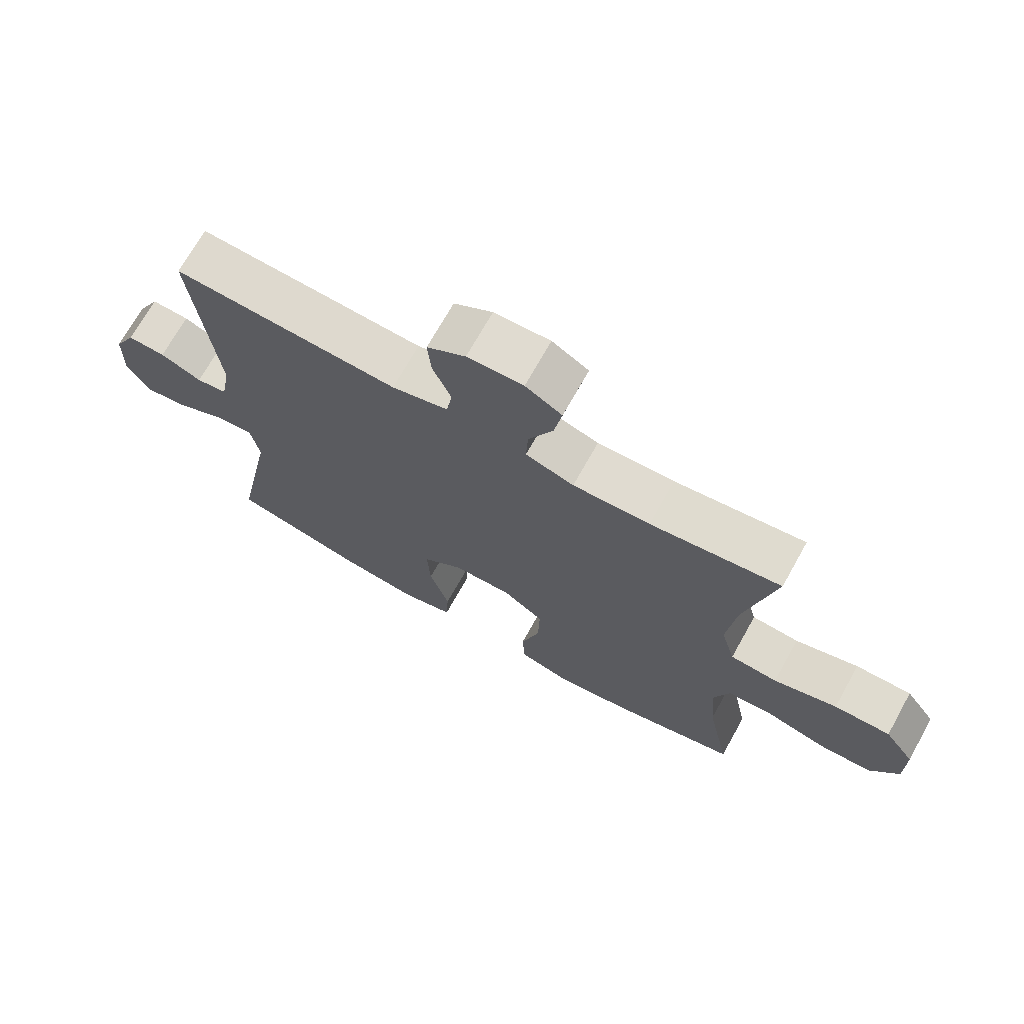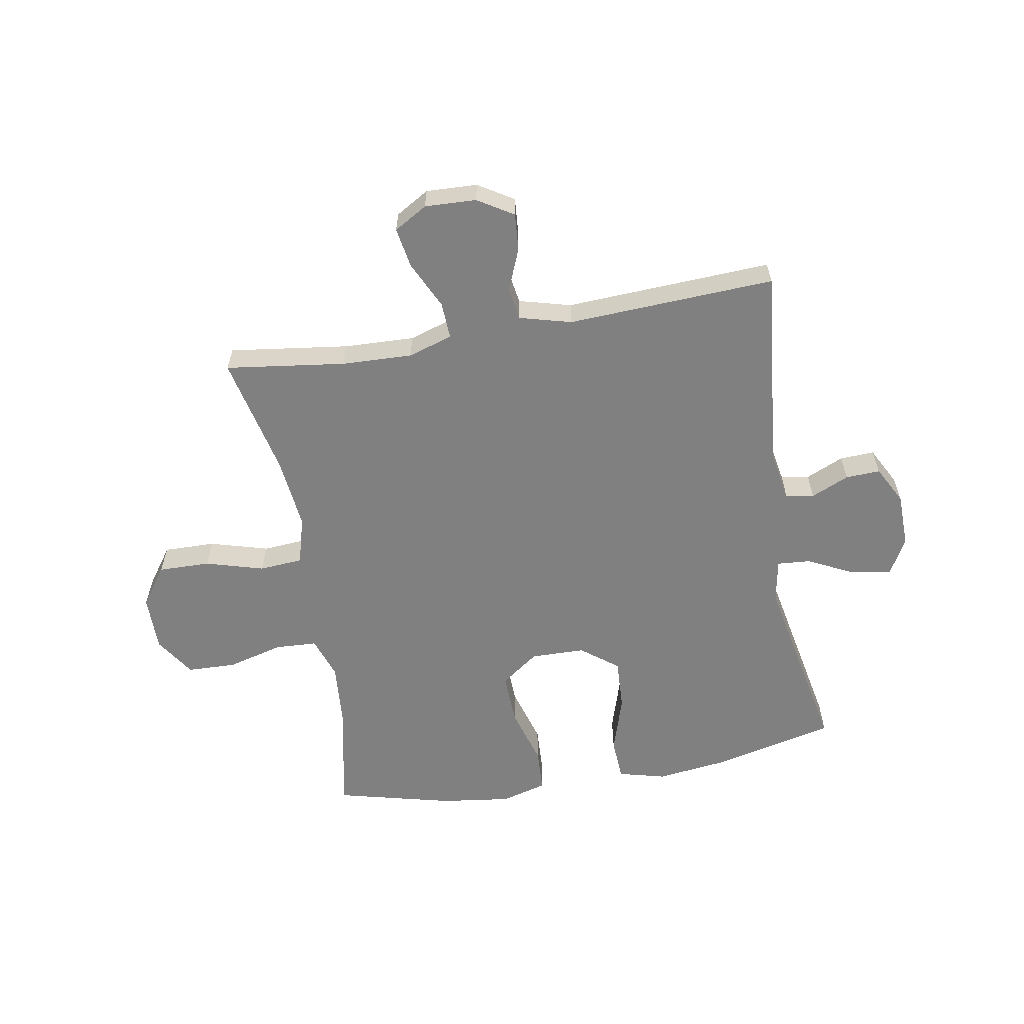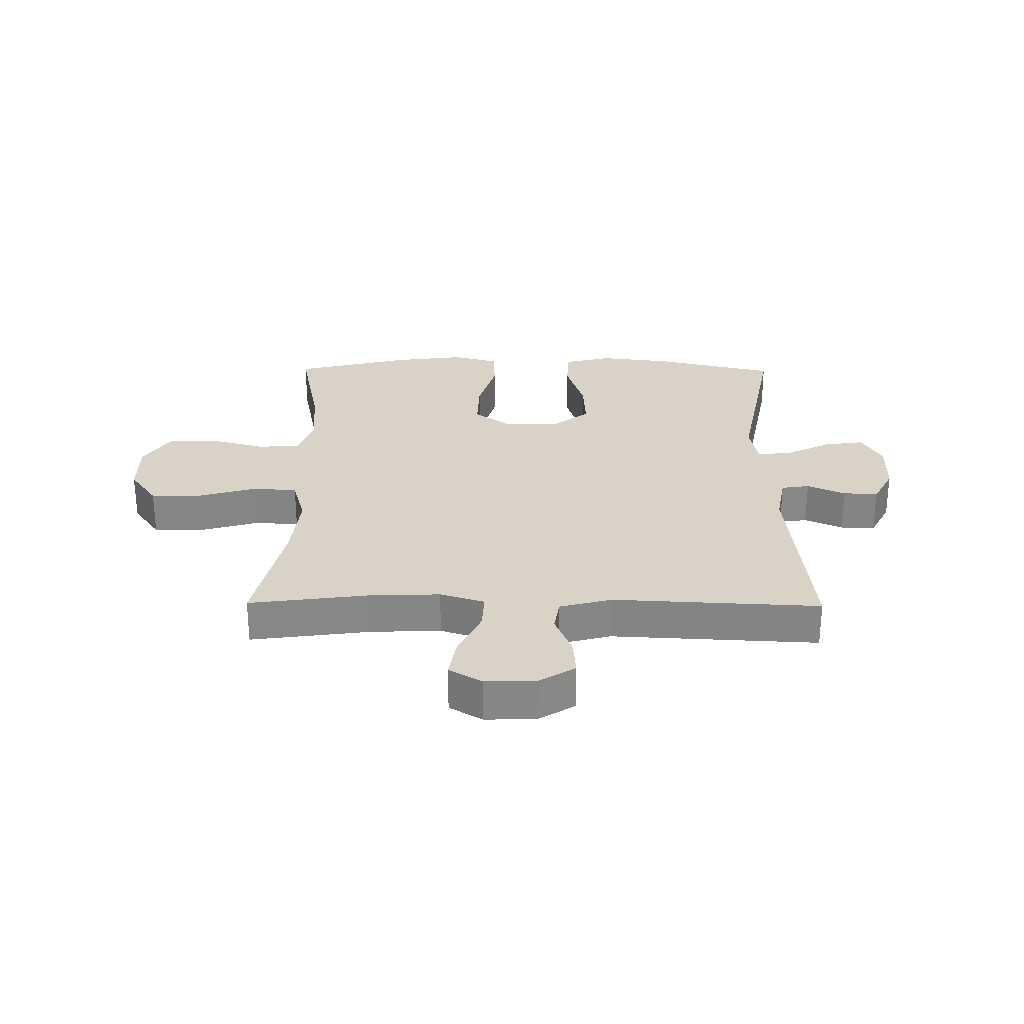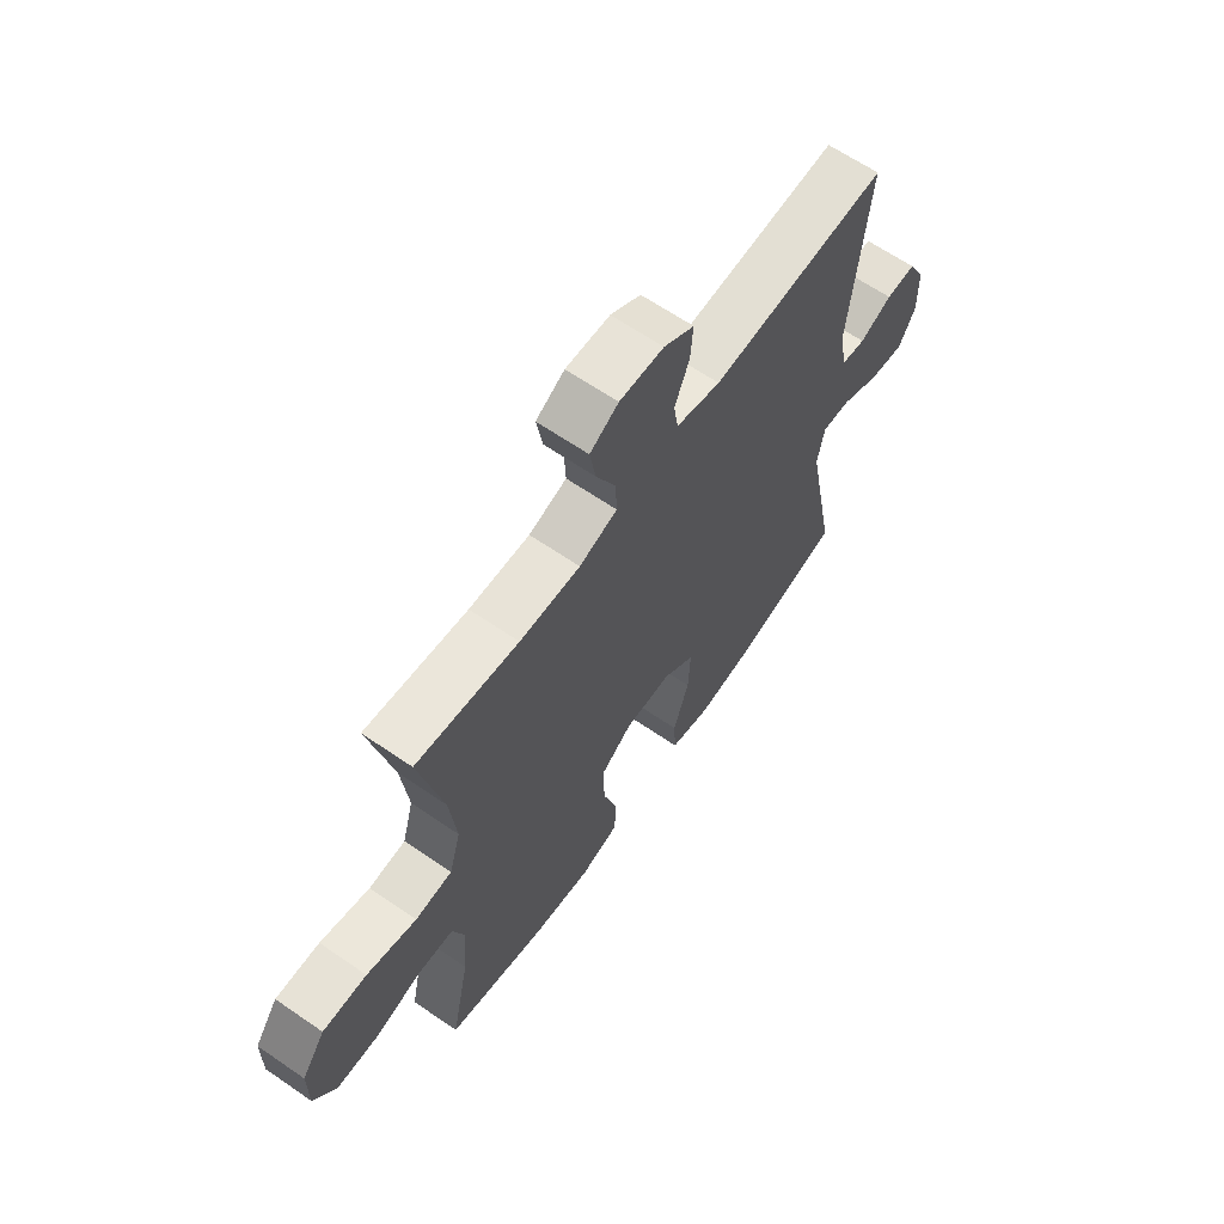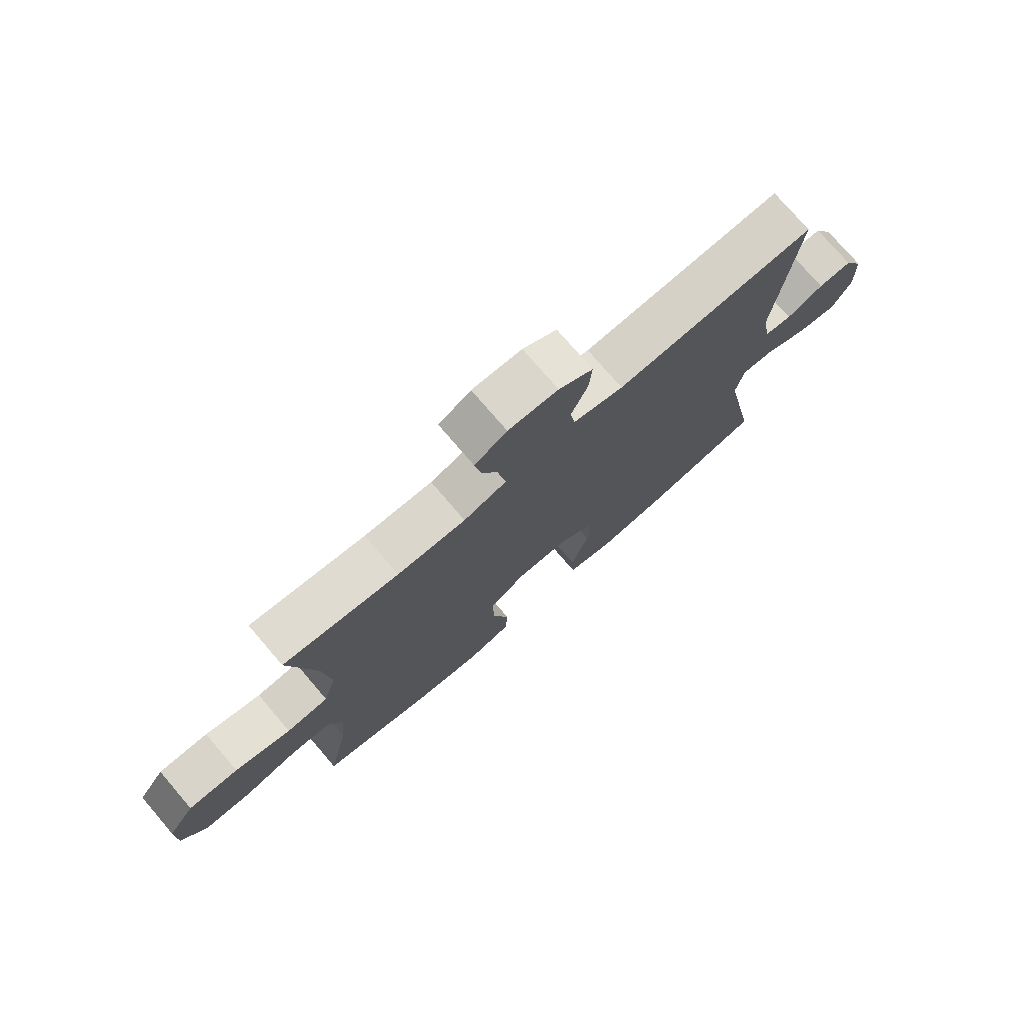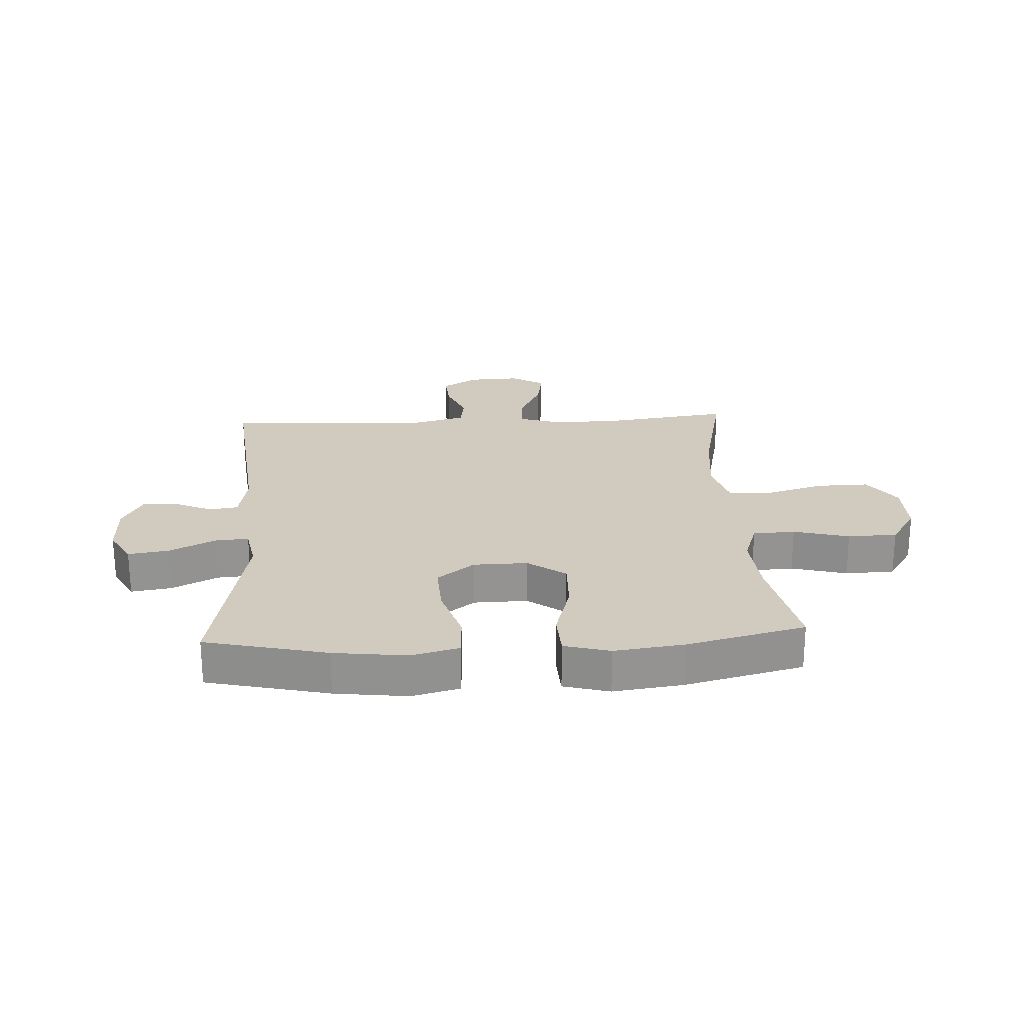
<metadata>
{"format":"obj","ext":"obj","renderer":"f3d","projection":"perspective","resolution":1024,"background":"white","views":[{"elev":70.6,"azim":-150.8,"up":"+Z"},{"elev":-60.0,"azim":9.9,"up":"+Y"},{"elev":28.1,"azim":0.6,"up":"+Y"},{"elev":64.2,"azim":-55.3,"up":"+Z"},{"elev":75.8,"azim":-40.6,"up":"+Z"},{"elev":23.6,"azim":176.9,"up":"+Y"}]}
</metadata>
<code>
o path172
v 0.4511 0.0375 -0.1854
v 0.4652 0.0375 -0.1089
v 0.5242 0.0375 -0.1136
v 0.6052 0.0375 -0.1539
v 0.6764 0.0375 -0.1644
v 0.7117 0.0375 -0.1012
v 0.7094 0.0375 -0.004879
v 0.6739 0.0375 0.06245
v 0.6127 0.0375 0.05979
v 0.5457 0.0375 0.03024
v 0.4959 0.0375 0.03789
v 0.4797 0.0375 0.1268
v 0.5156 0.0375 0.4846
v 0.1499 0.0375 0.4668
v 0.05828 0.0375 0.4913
v 0.04924 0.0375 0.5488
v 0.07921 0.0375 0.6223
v 0.08452 0.0375 0.6883
v 0.02213 0.0375 0.7267
v -0.06852 0.0375 0.7305
v -0.1274 0.0375 0.6958
v -0.115 0.0375 0.6245
v -0.07518 0.0375 0.5412
v -0.07215 0.0375 0.4762
v -0.1505 0.0375 0.4515
v -0.2753 0.0375 0.4562
v -0.4863 0.0375 0.4846
v -0.4387 0.0375 0.2706
v -0.4247 0.0375 0.1424
v -0.4482 0.0375 0.0582
v -0.5248 0.0375 0.05249
v -0.6275 0.0375 0.08191
v -0.7188 0.0375 0.08367
v -0.7675 0.0375 0.01532
v -0.7682 0.0375 -0.08405
v -0.7219 0.0375 -0.155
v -0.6353 0.0375 -0.1578
v -0.5376 0.0375 -0.1317
v -0.4634 0.0375 -0.1355
v -0.438 0.0375 -0.2102
v -0.4473 0.0375 -0.325
v -0.4863 0.0375 -0.5171
v -0.2795 0.0375 -0.5687
v -0.1558 0.0375 -0.585
v -0.07546 0.0375 -0.5627
v -0.07171 0.0375 -0.4856
v -0.102 0.0375 -0.3815
v -0.1047 0.0375 -0.2893
v -0.03844 0.0375 -0.2413
v 0.05719 0.0375 -0.243
v 0.1224 0.0375 -0.2932
v 0.1178 0.0375 -0.3847
v 0.08593 0.0375 -0.4864
v 0.08996 0.0375 -0.5614
v 0.1734 0.0375 -0.583
v 0.3014 0.0375 -0.5672
v 0.5156 0.0375 -0.5171
v 0.4511 -0.0375 -0.1854
v 0.4652 -0.0375 -0.1089
v 0.5242 -0.0375 -0.1136
v 0.6052 -0.0375 -0.1539
v 0.6764 -0.0375 -0.1644
v 0.7117 -0.0375 -0.1012
v 0.7094 -0.0375 -0.004879
v 0.6739 -0.0375 0.06245
v 0.6127 -0.0375 0.05979
v 0.5457 -0.0375 0.03024
v 0.4959 -0.0375 0.03789
v 0.4797 -0.0375 0.1268
v 0.5156 -0.0375 0.4846
v 0.1499 -0.0375 0.4668
v 0.05828 -0.0375 0.4913
v 0.04924 -0.0375 0.5488
v 0.07921 -0.0375 0.6223
v 0.08452 -0.0375 0.6883
v 0.02213 -0.0375 0.7267
v -0.06852 -0.0375 0.7305
v -0.1274 -0.0375 0.6958
v -0.115 -0.0375 0.6245
v -0.07518 -0.0375 0.5412
v -0.07215 -0.0375 0.4762
v -0.1505 -0.0375 0.4515
v -0.2753 -0.0375 0.4562
v -0.4863 -0.0375 0.4846
v -0.4387 -0.0375 0.2706
v -0.4247 -0.0375 0.1424
v -0.4482 -0.0375 0.0582
v -0.5248 -0.0375 0.05249
v -0.6275 -0.0375 0.08191
v -0.7188 -0.0375 0.08367
v -0.7675 -0.0375 0.01532
v -0.7682 -0.0375 -0.08405
v -0.7219 -0.0375 -0.155
v -0.6353 -0.0375 -0.1578
v -0.5376 -0.0375 -0.1317
v -0.4634 -0.0375 -0.1355
v -0.438 -0.0375 -0.2102
v -0.4473 -0.0375 -0.325
v -0.4863 -0.0375 -0.5171
v -0.2795 -0.0375 -0.5687
v -0.1558 -0.0375 -0.585
v -0.07546 -0.0375 -0.5627
v -0.07171 -0.0375 -0.4856
v -0.102 -0.0375 -0.3815
v -0.1047 -0.0375 -0.2893
v -0.03844 -0.0375 -0.2413
v 0.05719 -0.0375 -0.243
v 0.1224 -0.0375 -0.2932
v 0.1178 -0.0375 -0.3847
v 0.08593 -0.0375 -0.4864
v 0.08996 -0.0375 -0.5614
v 0.1734 -0.0375 -0.583
v 0.3014 -0.0375 -0.5672
v 0.5156 -0.0375 -0.5171
v -0.2795 0.0375 -0.5687
v -0.1558 0.0375 -0.585
v -0.07546 0.0375 -0.5627
v -0.07546 0.0375 -0.5627
v 0.08996 0.0375 -0.5614
v 0.08996 0.0375 -0.5614
v 0.1734 0.0375 -0.583
v 0.3014 0.0375 -0.5672
v -0.07171 0.0375 -0.4856
v 0.08593 0.0375 -0.4864
v -0.4863 0.0375 -0.5171
v -0.4863 0.0375 -0.5171
v 0.5156 0.0375 -0.5171
v 0.5156 0.0375 -0.5171
v 0.1178 0.0375 -0.3847
v -0.102 0.0375 -0.3815
v -0.4473 0.0375 -0.325
v 0.1224 0.0375 -0.2932
v -0.1047 0.0375 -0.2893
v -0.438 0.0375 -0.2102
v 0.4511 0.0375 -0.1854
v 0.05719 0.0375 -0.243
v -0.03844 0.0375 -0.2413
v -0.4634 0.0375 -0.1355
v -0.4634 0.0375 -0.1355
v 0.4652 0.0375 -0.1089
v 0.4652 0.0375 -0.1089
v 0.6052 0.0375 -0.1539
v 0.6764 0.0375 -0.1644
v 0.6764 0.0375 -0.1644
v 0.7117 0.0375 -0.1012
v -0.7219 0.0375 -0.155
v -0.6353 0.0375 -0.1578
v -0.5376 0.0375 -0.1317
v -0.7682 0.0375 -0.08405
v 0.5242 0.0375 -0.1136
v 0.7094 0.0375 -0.004879
v -0.7675 0.0375 0.01532
v 0.6739 0.0375 0.06245
v 0.6739 0.0375 0.06245
v -0.7188 0.0375 0.08367
v 0.5457 0.0375 0.03024
v 0.4959 0.0375 0.03789
v 0.4959 0.0375 0.03789
v 0.6127 0.0375 0.05979
v 0.4797 0.0375 0.1268
v -0.6275 0.0375 0.08191
v -0.5248 0.0375 0.05249
v -0.4482 0.0375 0.0582
v -0.4482 0.0375 0.0582
v -0.4247 0.0375 0.1424
v -0.4387 0.0375 0.2706
v -0.4863 0.0375 0.4846
v -0.4863 0.0375 0.4846
v -0.2753 0.0375 0.4562
v -0.1505 0.0375 0.4515
v -0.07215 0.0375 0.4762
v -0.07215 0.0375 0.4762
v 0.5156 0.0375 0.4846
v 0.5156 0.0375 0.4846
v 0.1499 0.0375 0.4668
v 0.05828 0.0375 0.4913
v 0.05828 0.0375 0.4913
v -0.07518 0.0375 0.5412
v 0.04924 0.0375 0.5488
v -0.115 0.0375 0.6245
v 0.07921 0.0375 0.6223
v 0.08452 0.0375 0.6883
v 0.08452 0.0375 0.6883
v -0.1274 0.0375 0.6958
v -0.1274 0.0375 0.6958
v 0.02213 0.0375 0.7267
v -0.06852 0.0375 0.7305
v -0.2795 -0.0375 -0.5687
v -0.1558 -0.0375 -0.585
v -0.07546 -0.0375 -0.5627
v -0.07546 -0.0375 -0.5627
v 0.08996 -0.0375 -0.5614
v 0.08996 -0.0375 -0.5614
v 0.1734 -0.0375 -0.583
v 0.3014 -0.0375 -0.5672
v -0.07171 -0.0375 -0.4856
v 0.08593 -0.0375 -0.4864
v -0.4863 -0.0375 -0.5171
v -0.4863 -0.0375 -0.5171
v 0.5156 -0.0375 -0.5171
v 0.5156 -0.0375 -0.5171
v 0.1178 -0.0375 -0.3847
v -0.102 -0.0375 -0.3815
v -0.4473 -0.0375 -0.325
v 0.1224 -0.0375 -0.2932
v -0.1047 -0.0375 -0.2893
v -0.438 -0.0375 -0.2102
v 0.4511 -0.0375 -0.1854
v 0.05719 -0.0375 -0.243
v -0.03844 -0.0375 -0.2413
v -0.4634 -0.0375 -0.1355
v -0.4634 -0.0375 -0.1355
v 0.4652 -0.0375 -0.1089
v 0.4652 -0.0375 -0.1089
v 0.6052 -0.0375 -0.1539
v 0.6764 -0.0375 -0.1644
v 0.6764 -0.0375 -0.1644
v 0.7117 -0.0375 -0.1012
v -0.7219 -0.0375 -0.155
v -0.6353 -0.0375 -0.1578
v -0.5376 -0.0375 -0.1317
v -0.7682 -0.0375 -0.08405
v 0.5242 -0.0375 -0.1136
v 0.7094 -0.0375 -0.004879
v -0.7675 -0.0375 0.01532
v 0.6739 -0.0375 0.06245
v 0.6739 -0.0375 0.06245
v -0.7188 -0.0375 0.08367
v 0.5457 -0.0375 0.03024
v 0.4959 -0.0375 0.03789
v 0.4959 -0.0375 0.03789
v 0.6127 -0.0375 0.05979
v 0.4797 -0.0375 0.1268
v -0.6275 -0.0375 0.08191
v -0.5248 -0.0375 0.05249
v -0.4482 -0.0375 0.0582
v -0.4482 -0.0375 0.0582
v -0.4247 -0.0375 0.1424
v -0.4387 -0.0375 0.2706
v -0.4863 -0.0375 0.4846
v -0.4863 -0.0375 0.4846
v -0.2753 -0.0375 0.4562
v -0.1505 -0.0375 0.4515
v -0.07215 -0.0375 0.4762
v -0.07215 -0.0375 0.4762
v 0.5156 -0.0375 0.4846
v 0.5156 -0.0375 0.4846
v 0.1499 -0.0375 0.4668
v 0.05828 -0.0375 0.4913
v 0.05828 -0.0375 0.4913
v -0.07518 -0.0375 0.5412
v 0.04924 -0.0375 0.5488
v -0.115 -0.0375 0.6245
v 0.07921 -0.0375 0.6223
v 0.08452 -0.0375 0.6883
v 0.08452 -0.0375 0.6883
v -0.1274 -0.0375 0.6958
v -0.1274 -0.0375 0.6958
v 0.02213 -0.0375 0.7267
v -0.06852 -0.0375 0.7305
f 204 206 207
f 210 238 236
f 207 206 211
f 205 213 209
f 188 203 204
f 209 244 210
f 238 243 239
f 233 209 230
f 223 230 213
f 203 189 196
f 211 235 221
f 210 243 238
f 215 224 229
f 210 244 243
f 209 233 248
f 210 211 206
f 253 260 257
f 254 251 252
f 216 218 215
f 209 248 244
f 213 205 208
f 196 189 190
f 213 230 209
f 239 242 240
f 197 194 202
f 194 195 202
f 224 215 218
f 225 234 228
f 229 224 232
f 248 233 246
f 235 234 221
f 200 208 195
f 188 204 198
f 221 234 220
f 220 222 219
f 259 253 254
f 230 223 229
f 249 252 244
f 215 229 223
f 189 203 188
f 244 252 251
f 232 224 226
f 202 208 205
f 211 236 235
f 195 208 202
f 248 249 244
f 222 234 225
f 259 260 253
f 251 254 253
f 259 254 255
f 206 204 203
f 220 234 222
f 192 194 197
f 239 243 242
f 210 236 211
f 43 44 101 100
f 44 118 191 101
f 120 55 112 193
f 55 56 113 112
f 45 46 103 102
f 53 54 111 110
f 126 43 100 199
f 56 128 201 113
f 52 53 110 109
f 46 47 104 103
f 41 42 99 98
f 51 52 109 108
f 47 48 105 104
f 40 41 98 97
f 57 1 58 114
f 50 51 108 107
f 48 49 106 105
f 49 50 107 106
f 139 40 97 212
f 1 141 214 58
f 4 144 217 61
f 5 6 63 62
f 36 37 94 93
f 37 38 95 94
f 35 36 93 92
f 3 4 61 60
f 38 39 96 95
f 2 3 60 59
f 6 7 64 63
f 34 35 92 91
f 7 154 227 64
f 33 34 91 90
f 10 158 231 67
f 9 10 67 66
f 8 9 66 65
f 11 12 69 68
f 32 33 90 89
f 31 32 89 88
f 164 31 88 237
f 29 30 87 86
f 28 29 86 85
f 168 28 85 241
f 26 27 84 83
f 25 26 83 82
f 172 25 82 245
f 174 14 71 247
f 12 13 70 69
f 14 177 250 71
f 23 24 81 80
f 15 16 73 72
f 22 23 80 79
f 16 17 74 73
f 17 183 256 74
f 185 22 79 258
f 18 19 76 75
f 20 21 78 77
f 19 20 77 76
f 131 134 133
f 137 163 165
f 134 138 133
f 132 136 140
f 115 131 130
f 136 137 171
f 165 166 170
f 160 157 136
f 150 140 157
f 130 123 116
f 138 148 162
f 137 165 170
f 142 156 151
f 137 170 171
f 136 175 160
f 137 133 138
f 180 184 187
f 181 179 178
f 143 142 145
f 136 171 175
f 140 135 132
f 123 117 116
f 140 136 157
f 166 167 169
f 124 129 121
f 121 129 122
f 151 145 142
f 152 155 161
f 156 159 151
f 175 173 160
f 162 148 161
f 127 122 135
f 115 125 131
f 148 147 161
f 147 146 149
f 186 181 180
f 157 156 150
f 176 171 179
f 142 150 156
f 116 115 130
f 171 178 179
f 159 153 151
f 129 132 135
f 138 162 163
f 122 129 135
f 175 171 176
f 149 152 161
f 186 180 187
f 178 180 181
f 186 182 181
f 133 130 131
f 147 149 161
f 119 124 121
f 166 169 170
f 137 138 163

</code>
